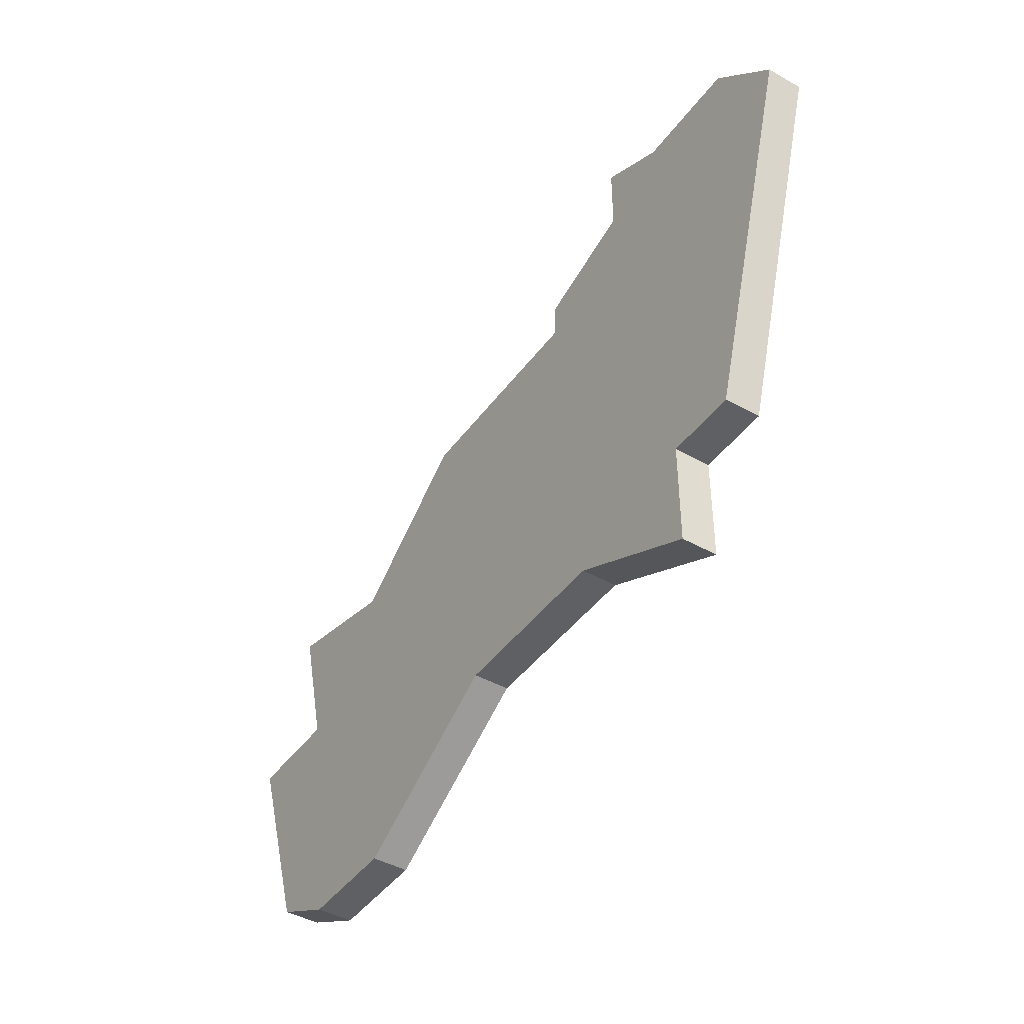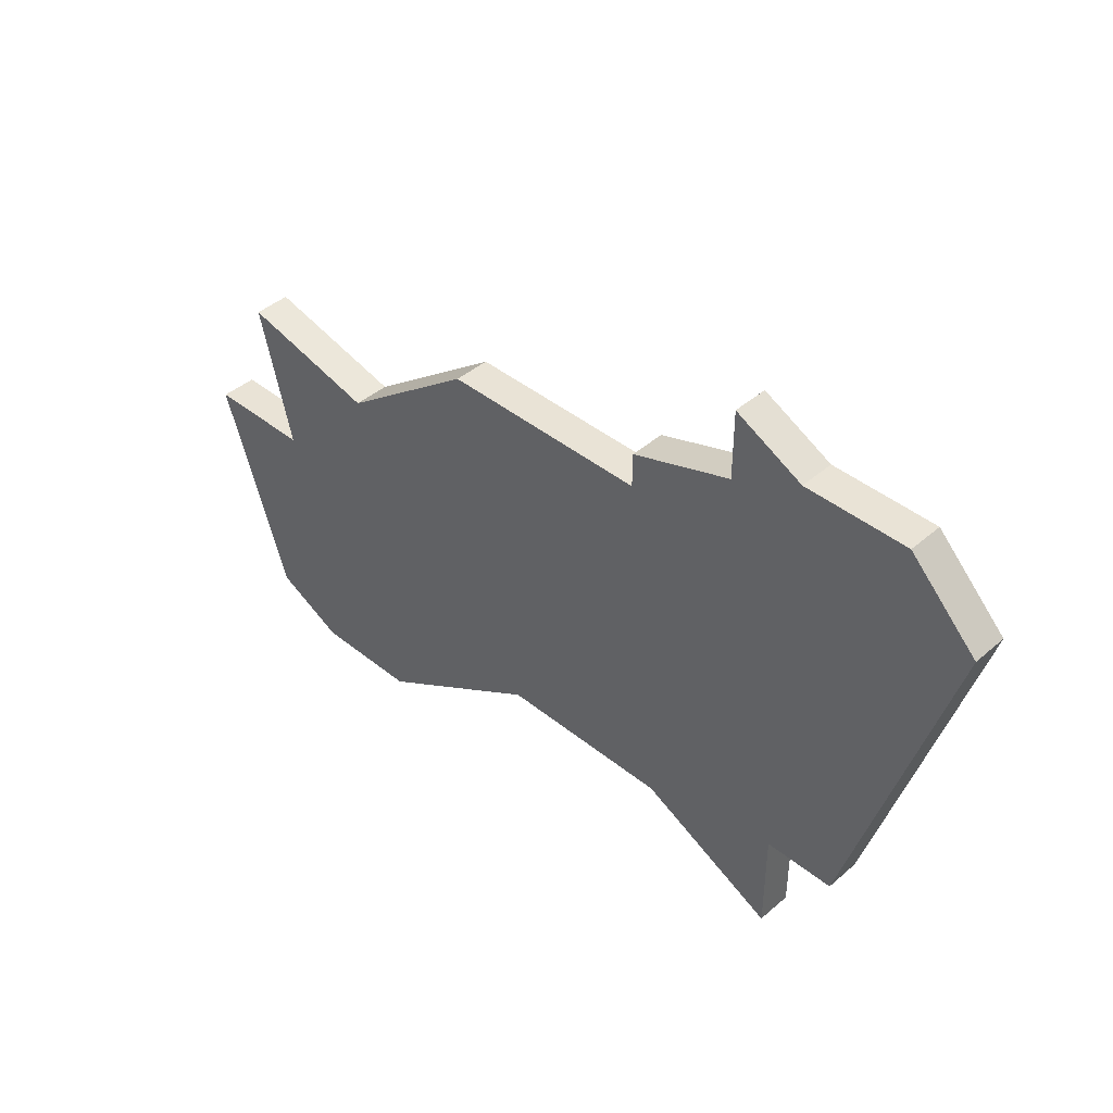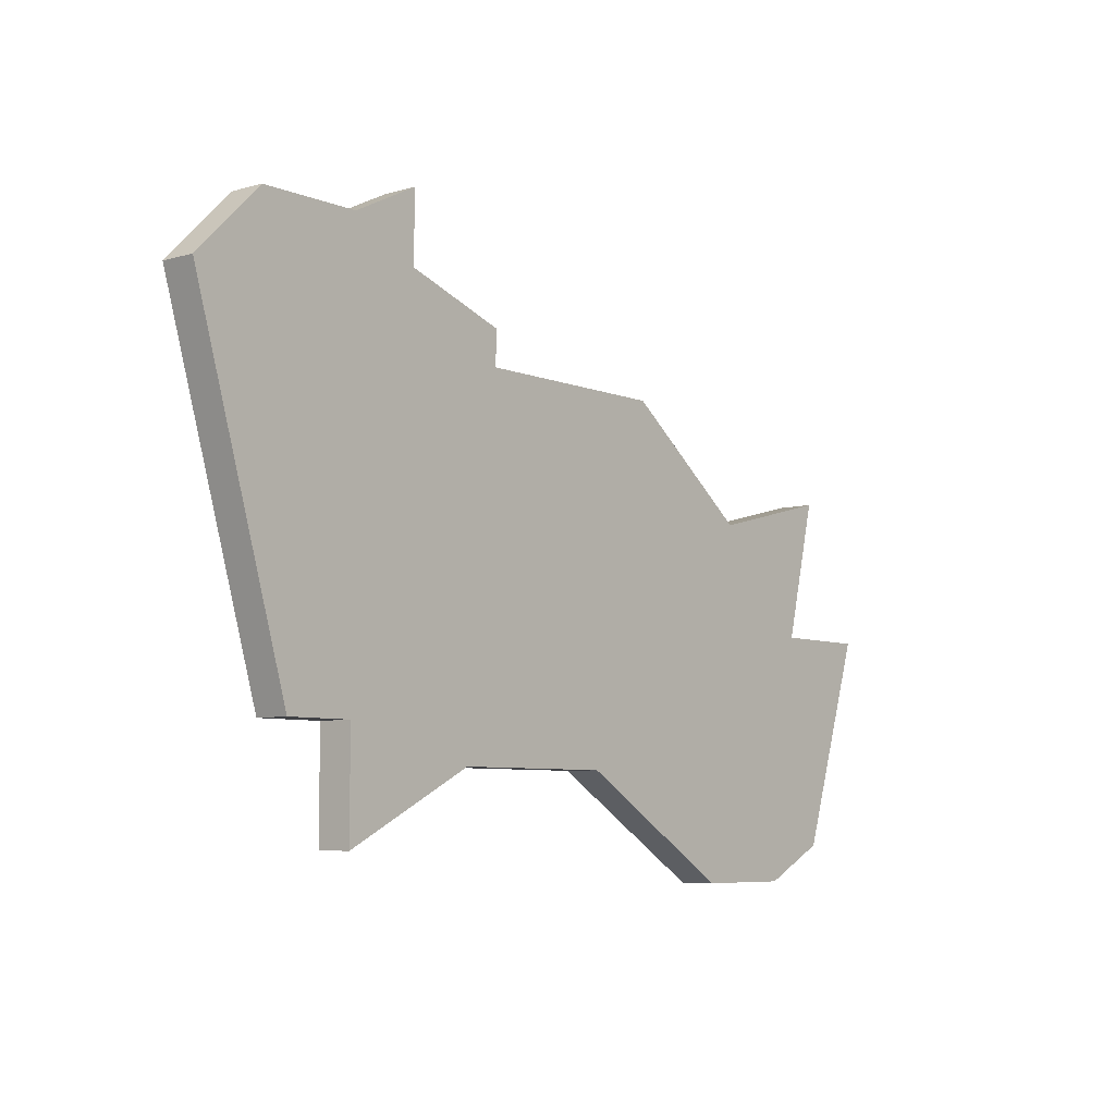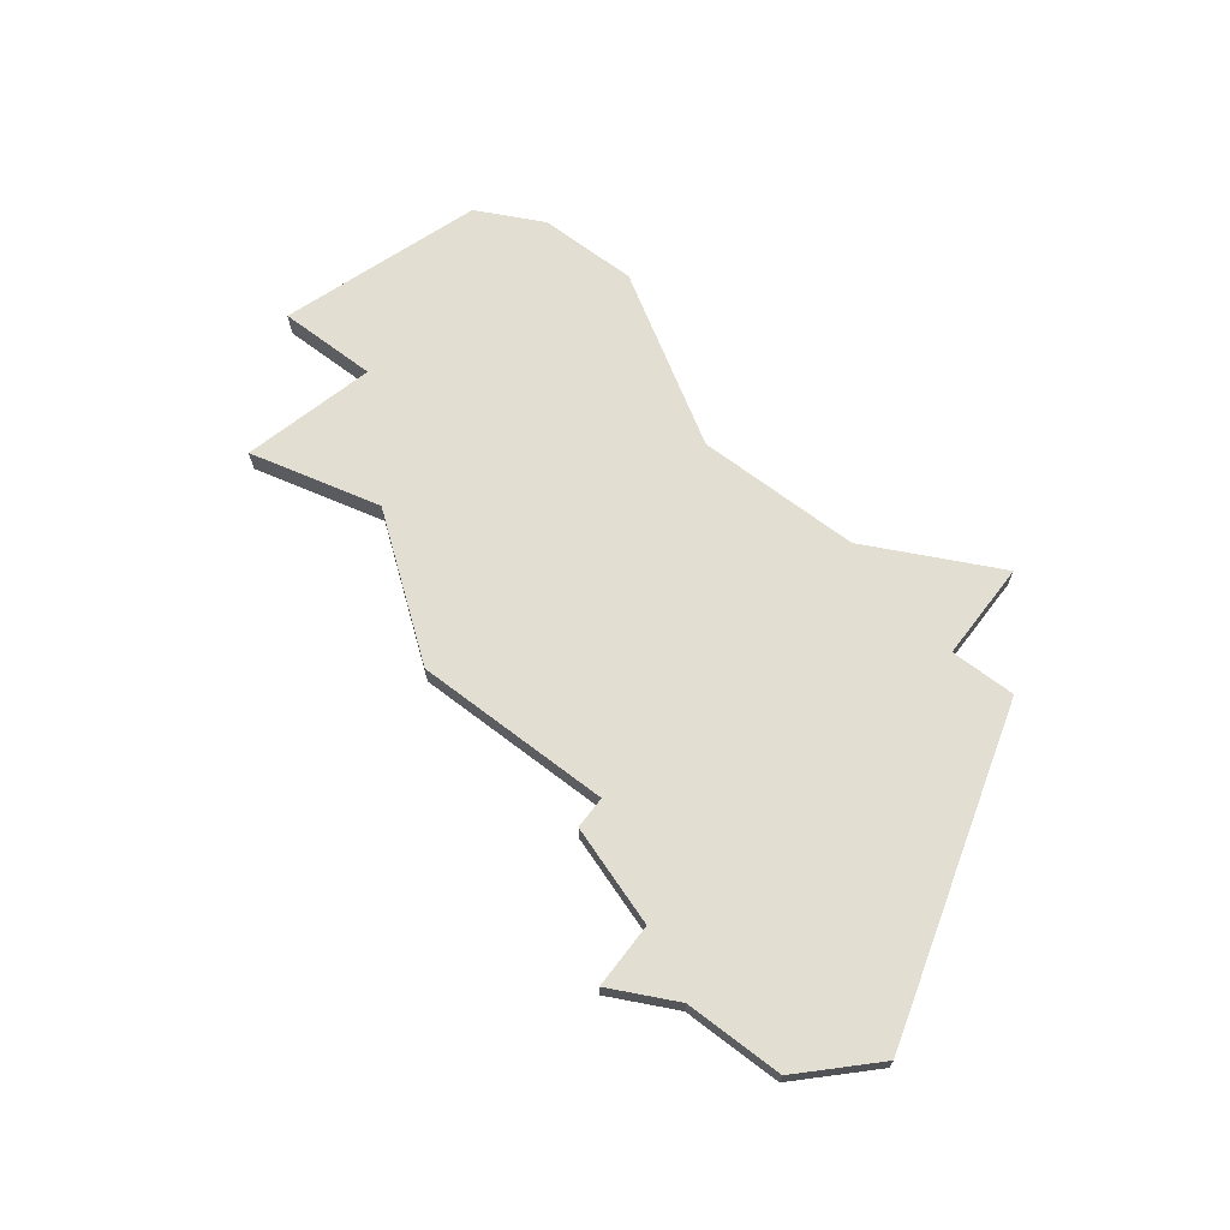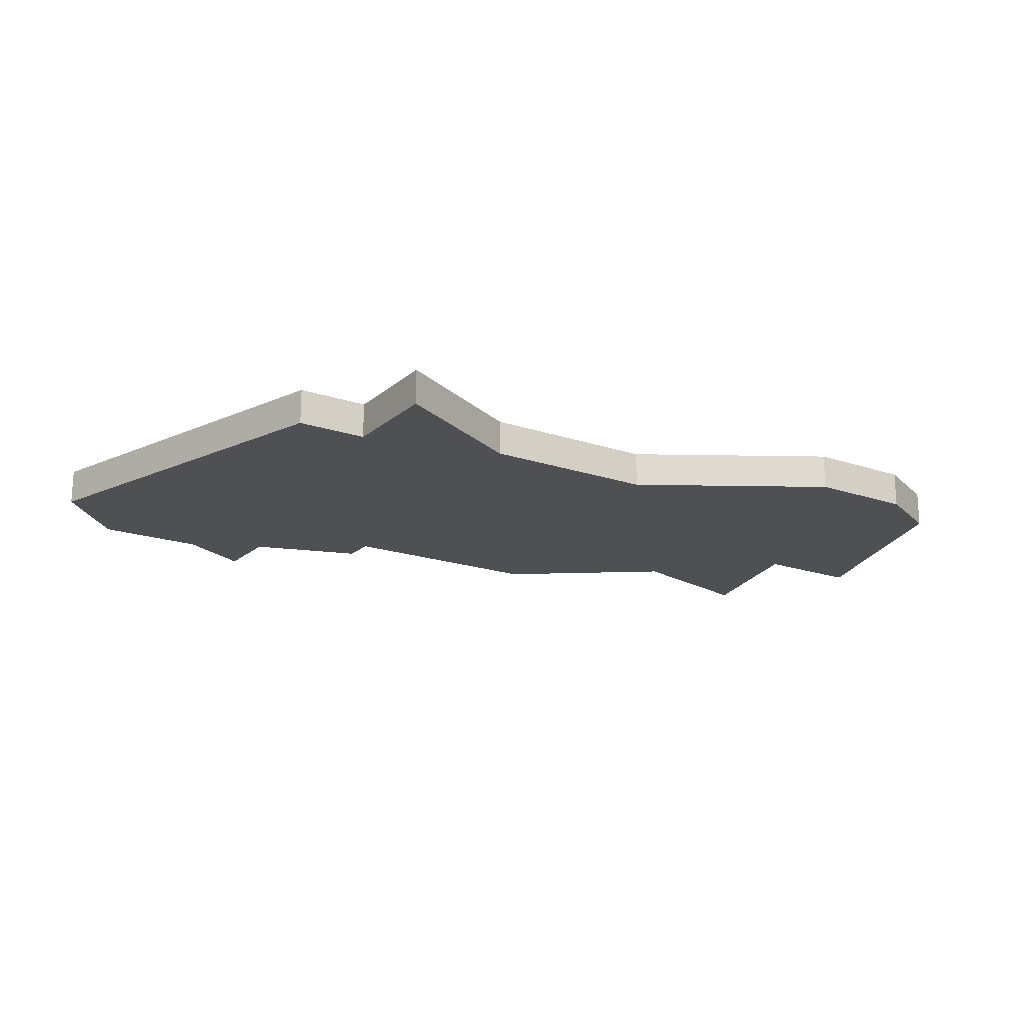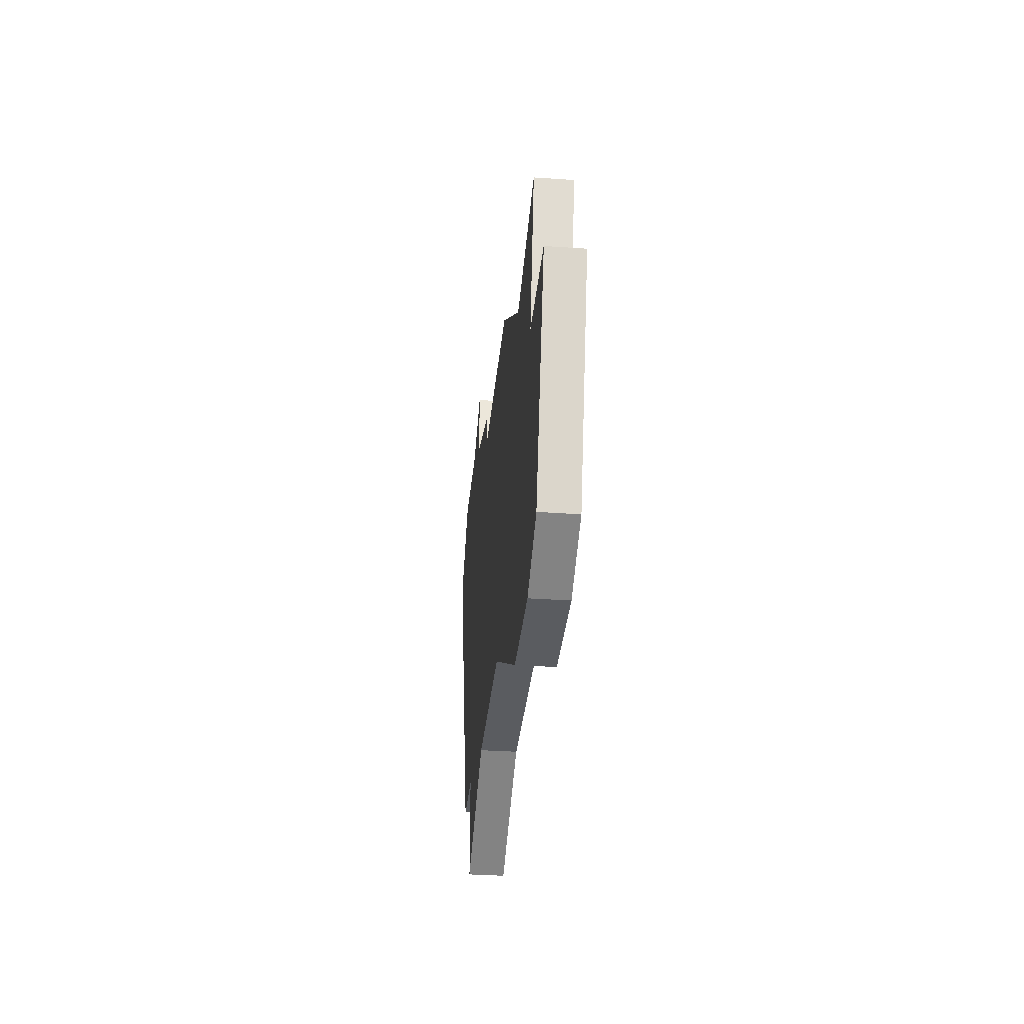
<metadata>
{"format":"obj","ext":"obj","renderer":"f3d","projection":"perspective","resolution":1024,"background":"white","views":[{"elev":-43.7,"azim":-123.6,"up":"+Y"},{"elev":42.3,"azim":-135.9,"up":"+Y"},{"elev":-6.6,"azim":-50.0,"up":"+Y"},{"elev":67.8,"azim":-142.6,"up":"+Z"},{"elev":-18.8,"azim":-33.0,"up":"+Z"},{"elev":-34.3,"azim":84.6,"up":"+Y"}]}
</metadata>
<code>
v 3947 -1022 0
v 3947 -1022 1
v 3930 -1028 0
v 3930 -1028 1
v 3946 -1032 0
v 3946 -1032 1
v 3929 -1016 0
v 3929 -1016 1
v 3937 -1018 0
v 3937 -1018 1
v 3937 -1019 0
v 3937 -1019 1
v 3953 -1025 0
v 3953 -1025 1
v 3936 -1029 0
v 3936 -1029 1
v 3927 -1018 0
v 3927 -1018 1
v 3943 -1019 0
v 3943 -1019 1
v 3951 -1021 0
v 3951 -1021 1
v 3951 -1031 0
v 3951 -1031 1
v 3934 -1017 0
v 3934 -1017 1
v 3934 -1015 0
v 3934 -1015 1
v 3950 -1025 0
v 3950 -1025 1
v 3941 -1029 0
v 3941 -1029 1
v 3949 -1032 0
v 3949 -1032 1
v 3932 -1016 0
v 3932 -1016 1
v 3932 -1028 0
v 3932 -1028 1
v 3932 -1031 0
v 3932 -1031 1
f 11 15 37
f 39 37 15
f 31 15 11
f 17 37 3
f 11 37 25
f 35 17 7
f 27 25 35
f 17 35 25
f 25 37 17
f 9 11 25
f 29 5 31
f 29 23 33
f 13 23 29
f 5 29 33
f 1 29 31
f 1 21 29
f 1 31 19
f 31 11 19
f 38 16 12
f 16 38 40
f 12 16 32
f 4 38 18
f 26 38 12
f 8 18 36
f 36 26 28
f 26 36 18
f 18 38 26
f 26 12 10
f 32 6 30
f 34 24 30
f 30 24 14
f 34 30 6
f 32 30 2
f 30 22 2
f 20 32 2
f 20 12 32
f 12 20 11
f 11 20 19
f 10 12 9
f 9 12 11
f 26 10 25
f 25 10 9
f 28 26 27
f 27 26 25
f 36 28 35
f 35 28 27
f 8 36 7
f 7 36 35
f 18 8 17
f 17 8 7
f 4 18 3
f 3 18 17
f 38 4 37
f 37 4 3
f 40 38 39
f 39 38 37
f 16 40 15
f 15 40 39
f 32 16 31
f 31 16 15
f 6 32 5
f 5 32 31
f 34 6 33
f 33 6 5
f 24 34 23
f 23 34 33
f 14 24 13
f 13 24 23
f 30 14 29
f 29 14 13
f 22 30 21
f 21 30 29
f 20 2 19
f 19 2 1
f 2 22 1
f 1 22 21

</code>
